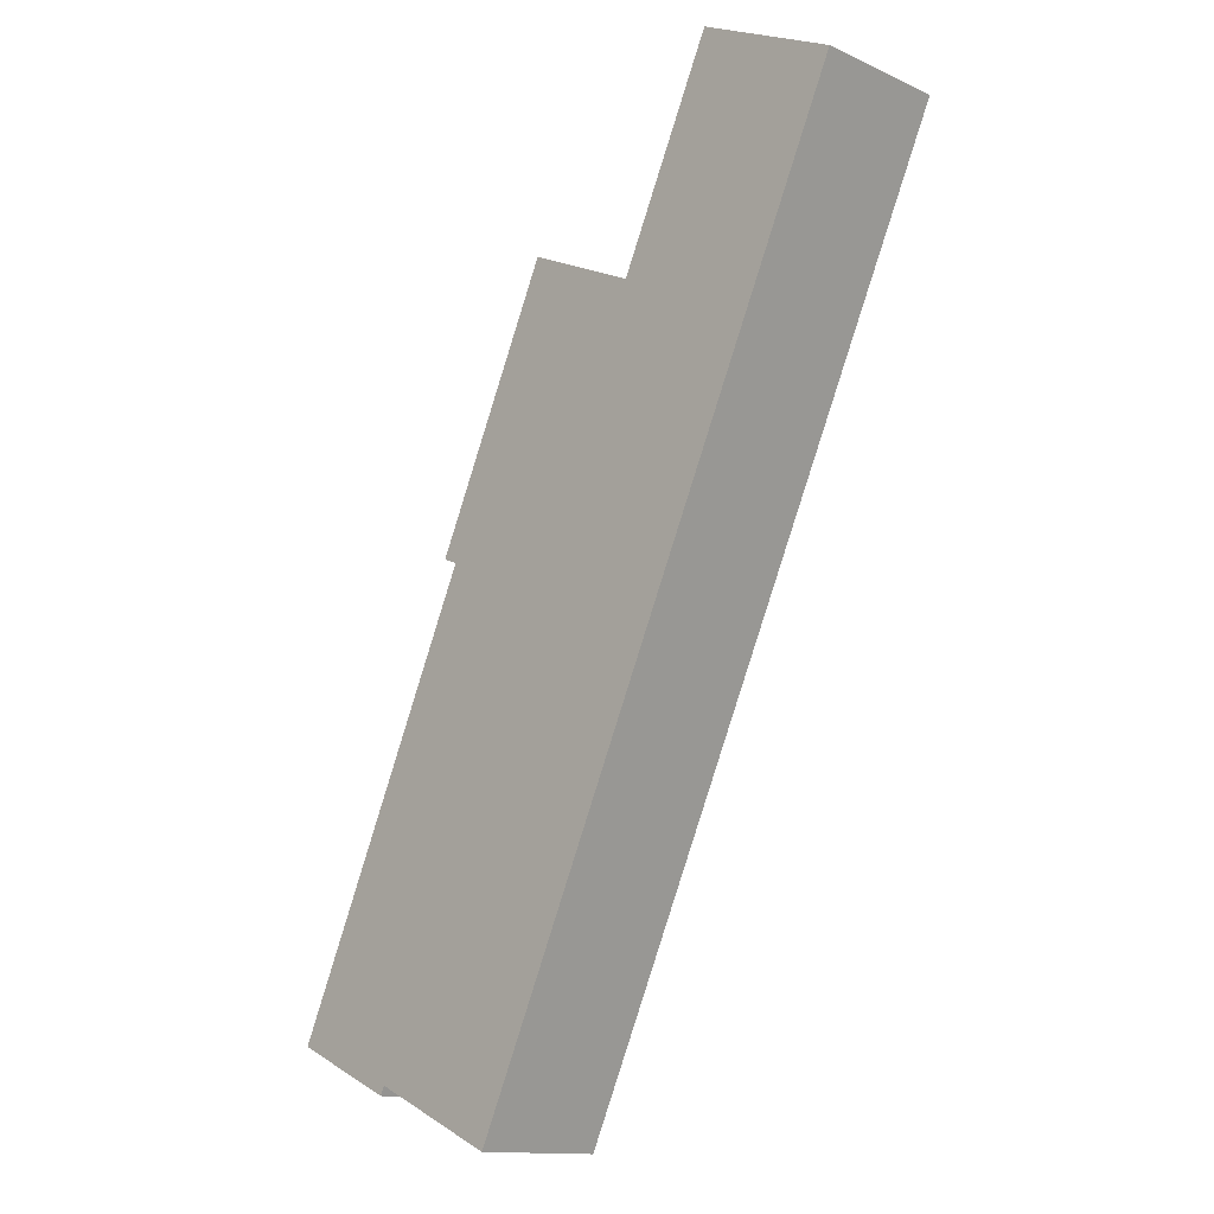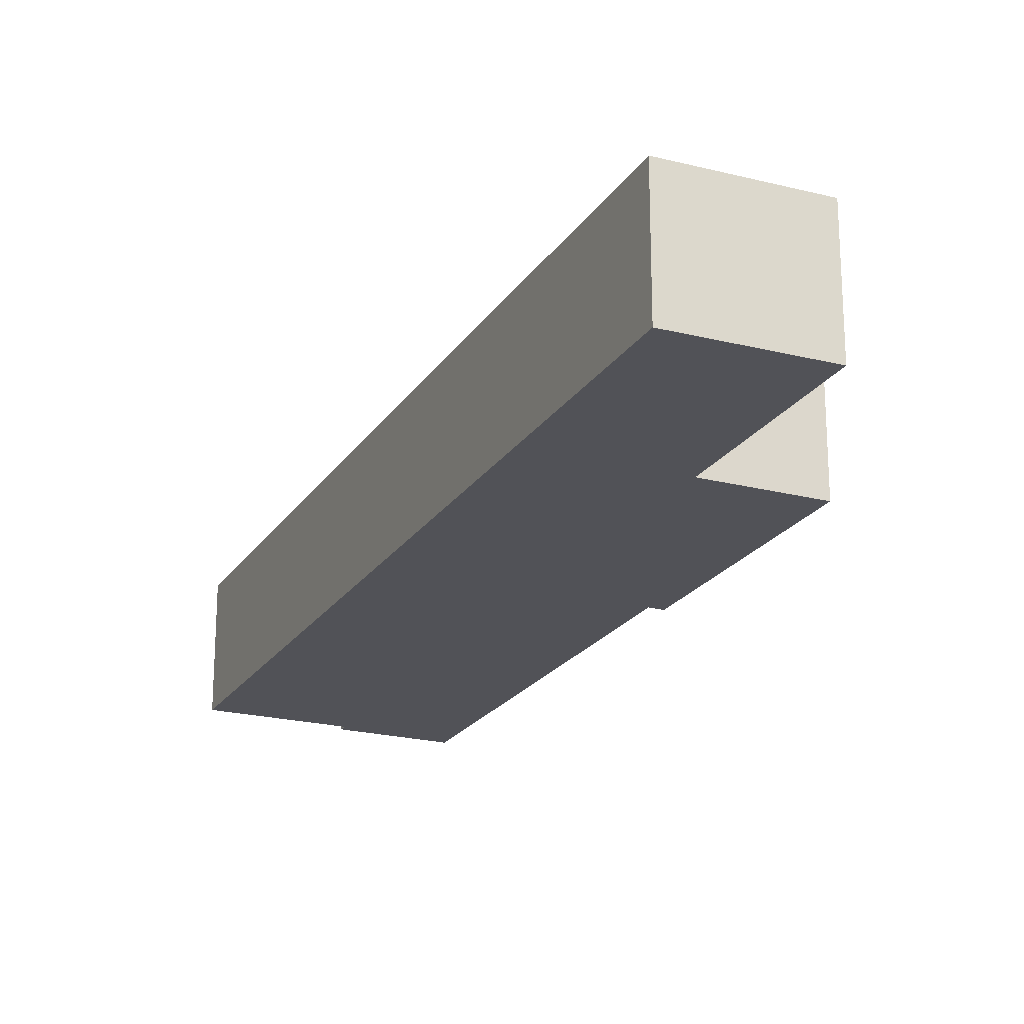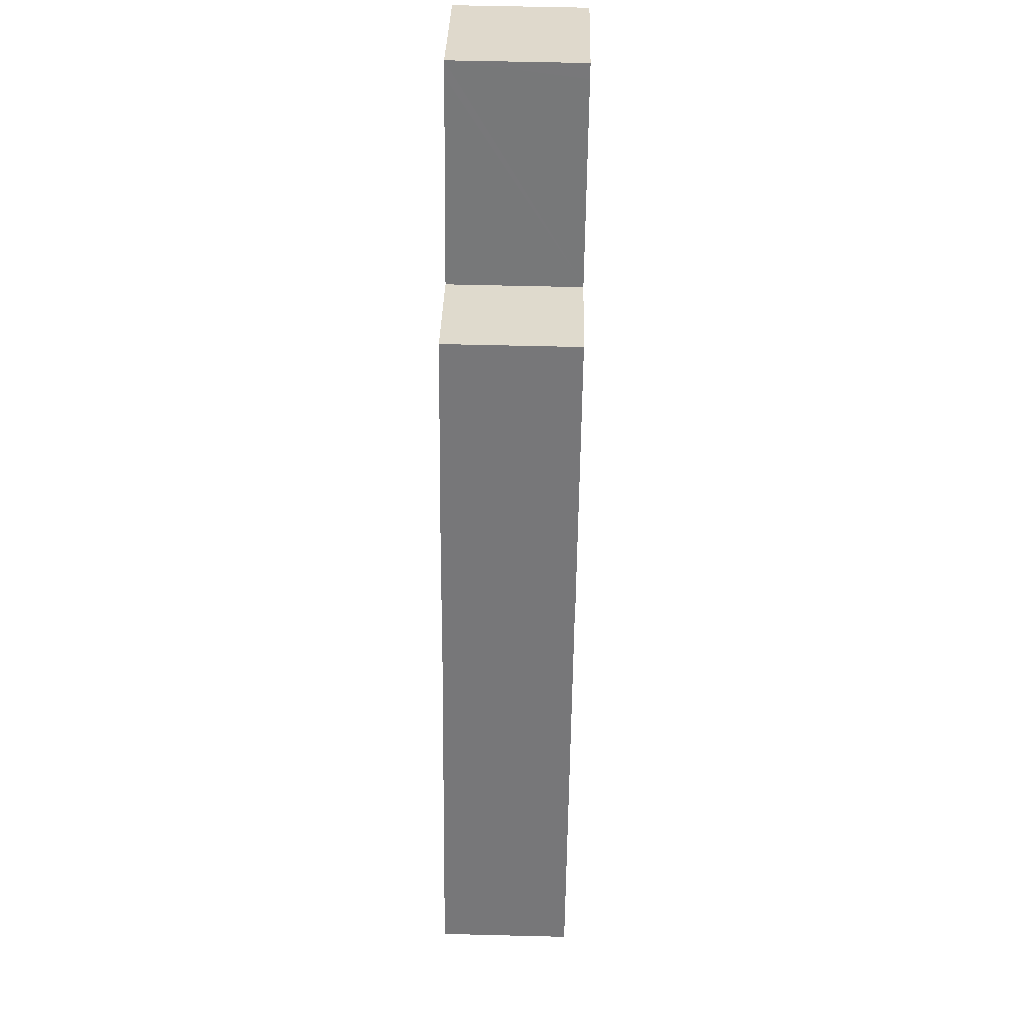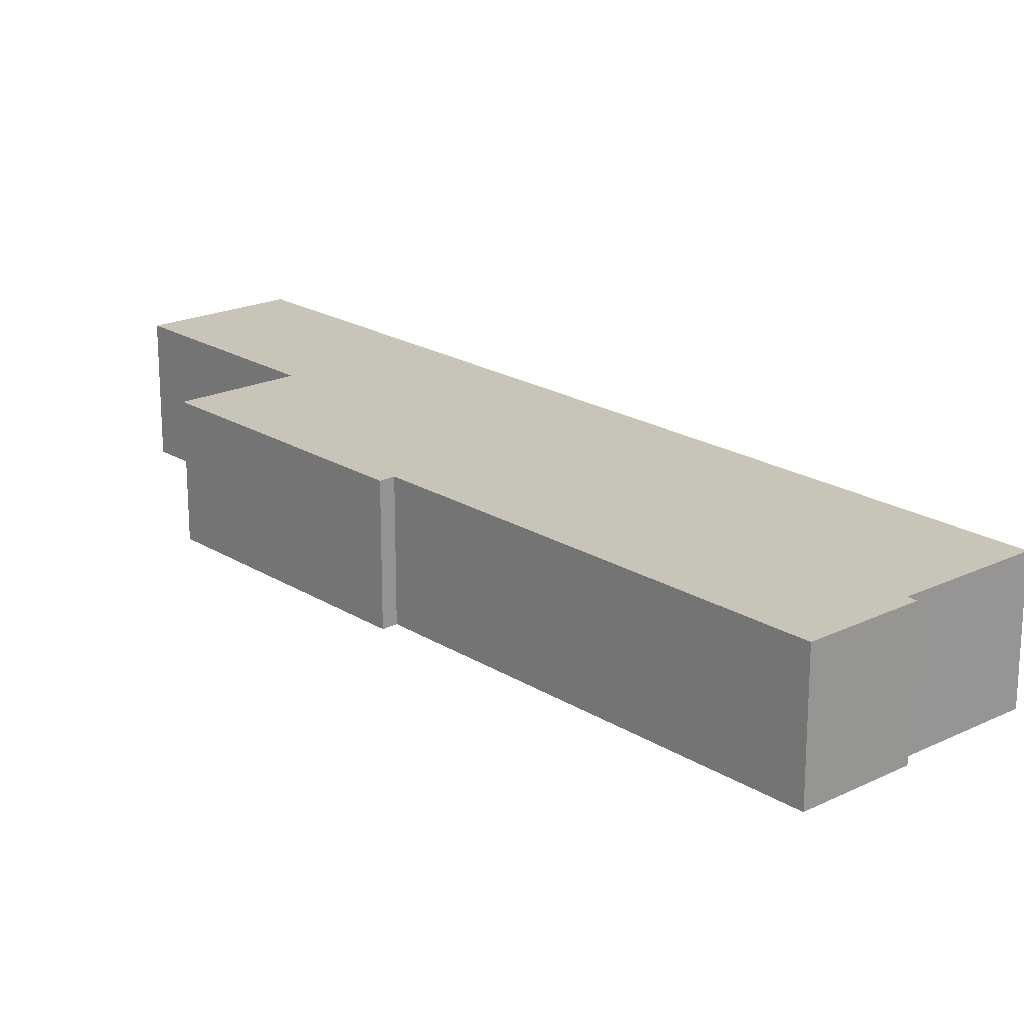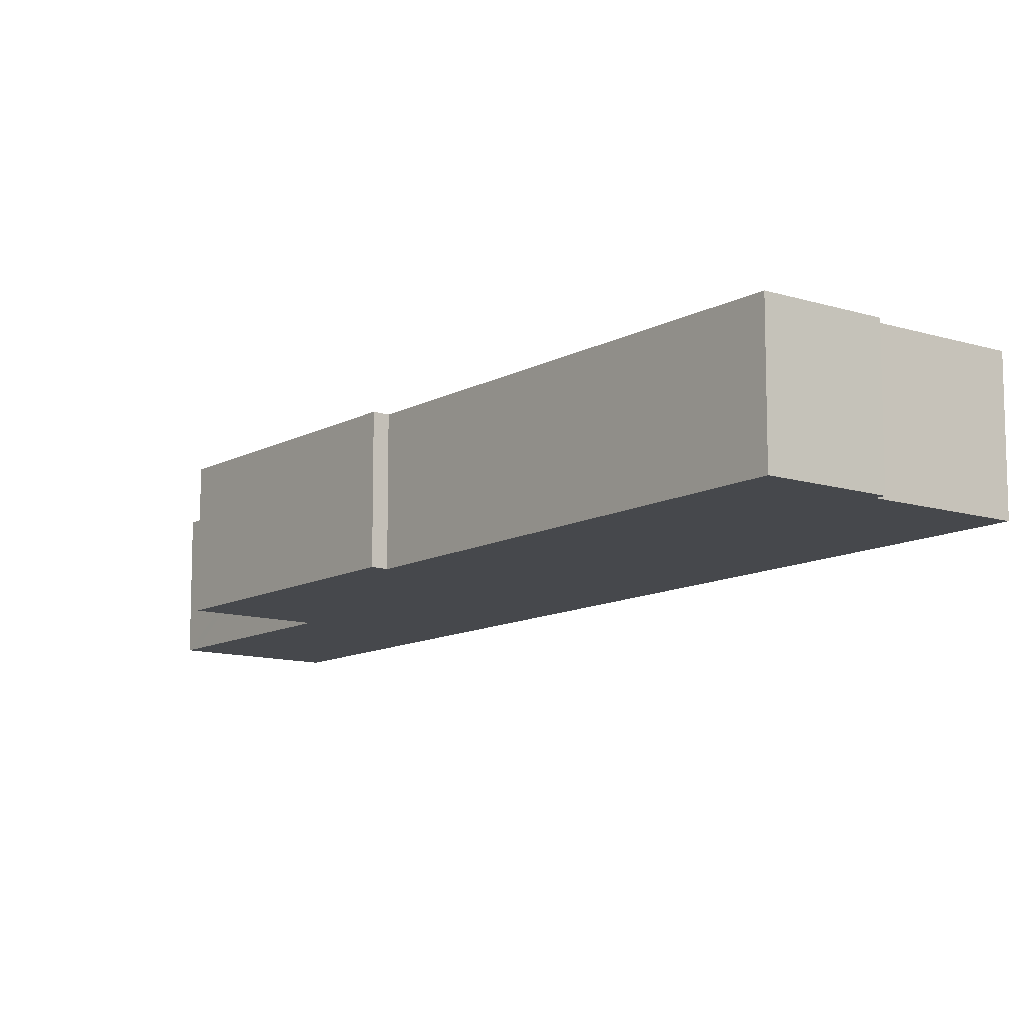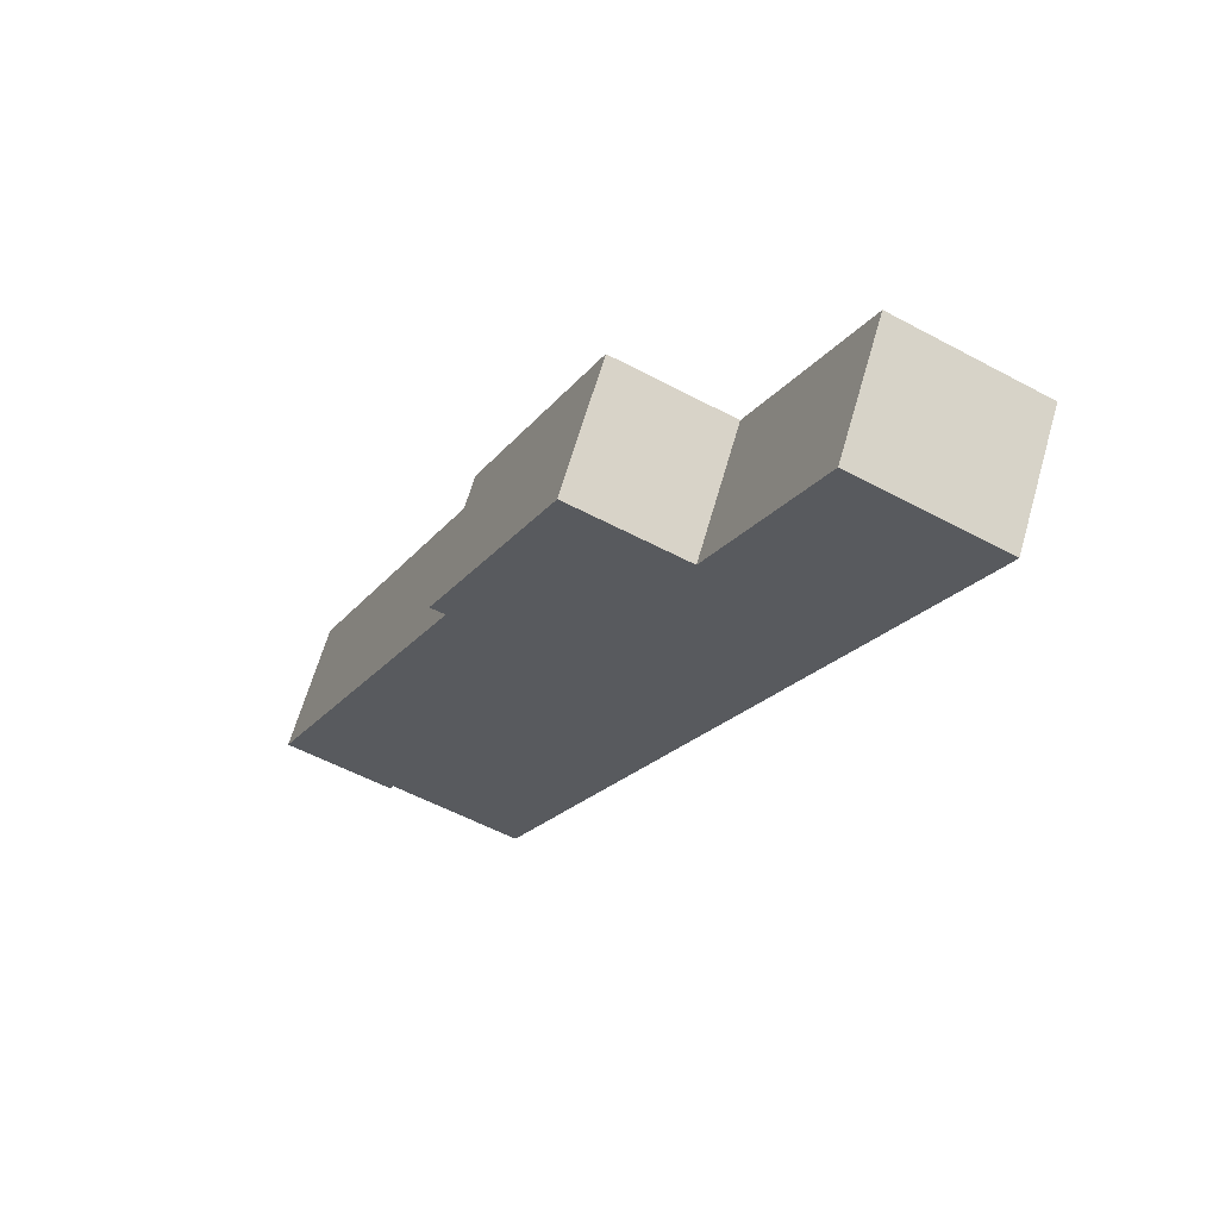
<metadata>
{"format":"obj","ext":"obj","renderer":"f3d","projection":"perspective","resolution":1024,"background":"white","views":[{"elev":-13.4,"azim":-135.3,"up":"+Z"},{"elev":-21.6,"azim":-49.0,"up":"+Y"},{"elev":57.3,"azim":91.5,"up":"+Z"},{"elev":20.2,"azim":114.0,"up":"+Y"},{"elev":-11.4,"azim":118.1,"up":"+Y"},{"elev":64.6,"azim":-164.0,"up":"+Z"}]}
</metadata>
<code>
v  24.57 7.064 -18.55
v  23.8 7.064 -18.86
v  18.61 7.064 -5.568
v  7.312 7.064 3.434
v  4.933 7.064 -10.7
v  0 7.064 4.325e-16
v  7.655 7.064 2.696
v  12.31 7.064 -7.335
v  21.47 7.064 -46.55
v  12.35 7.064 -7.433
v  12.48 7.064 -7.376
v  18.23 7.064 -4.744
v  28.31 7.064 -43.41
v  34.12 7.064 -41.35
v  28.54 7.064 -43.88
v  29.18 7.064 -43.59
v  18.23 2.905e-16 -4.744
v  24.57 1.136e-15 -18.55
v  18.61 3.409e-16 -5.568
v  23.8 1.155e-15 -18.86
v  34.12 2.532e-15 -41.35
v  7.312 -2.103e-16 3.434
v  7.655 -1.651e-16 2.696
v  12.31 4.491e-16 -7.335
v  12.35 4.551e-16 -7.433
v  28.54 2.687e-15 -43.88
v  29.18 2.669e-15 -43.59
v  28.31 2.658e-15 -43.41
v  21.47 2.85e-15 -46.55
v  4.933 6.549e-16 -10.7
v  0 0 0
v  12.48 4.516e-16 -7.376
g defaultobject
f 1 2 3
f 4 5 6
f 5 4 7
f 5 7 8
f 5 8 9
f 9 8 10
f 9 10 11
f 9 11 12
f 9 12 3
f 9 3 2
f 9 2 13
f 13 2 14
f 13 14 15
f 15 14 16
f 17 3 12
f 3 17 1
f 1 17 18
f 18 17 19
f 20 14 2
f 14 20 21
f 22 7 4
f 7 22 8
f 8 22 23
f 8 23 24
f 8 24 10
f 10 24 25
f 18 2 1
f 2 18 20
f 21 16 14
f 16 21 15
f 15 21 26
f 26 21 27
f 28 9 13
f 9 28 29
f 26 13 15
f 13 26 28
f 29 5 9
f 5 29 30
f 5 30 6
f 6 30 31
f 31 4 6
f 4 31 22
f 11 17 12
f 17 11 10
f 17 10 32
f 32 10 25
f 30 22 31
f 22 30 23
f 23 30 24
f 24 30 29
f 24 29 25
f 25 29 32
f 32 29 17
f 17 29 19
f 19 29 20
f 20 29 28
f 20 28 21
f 21 28 26
f 21 26 27
f 18 19 20

</code>
